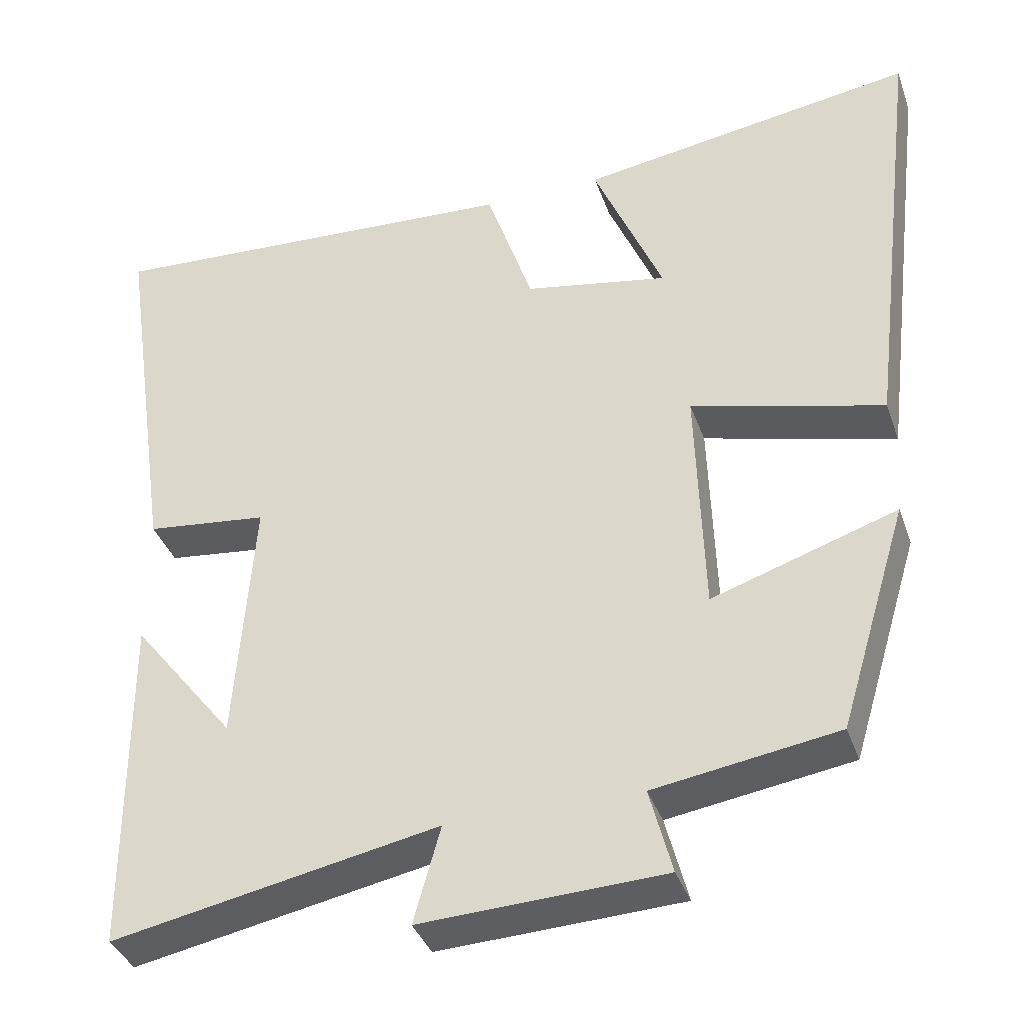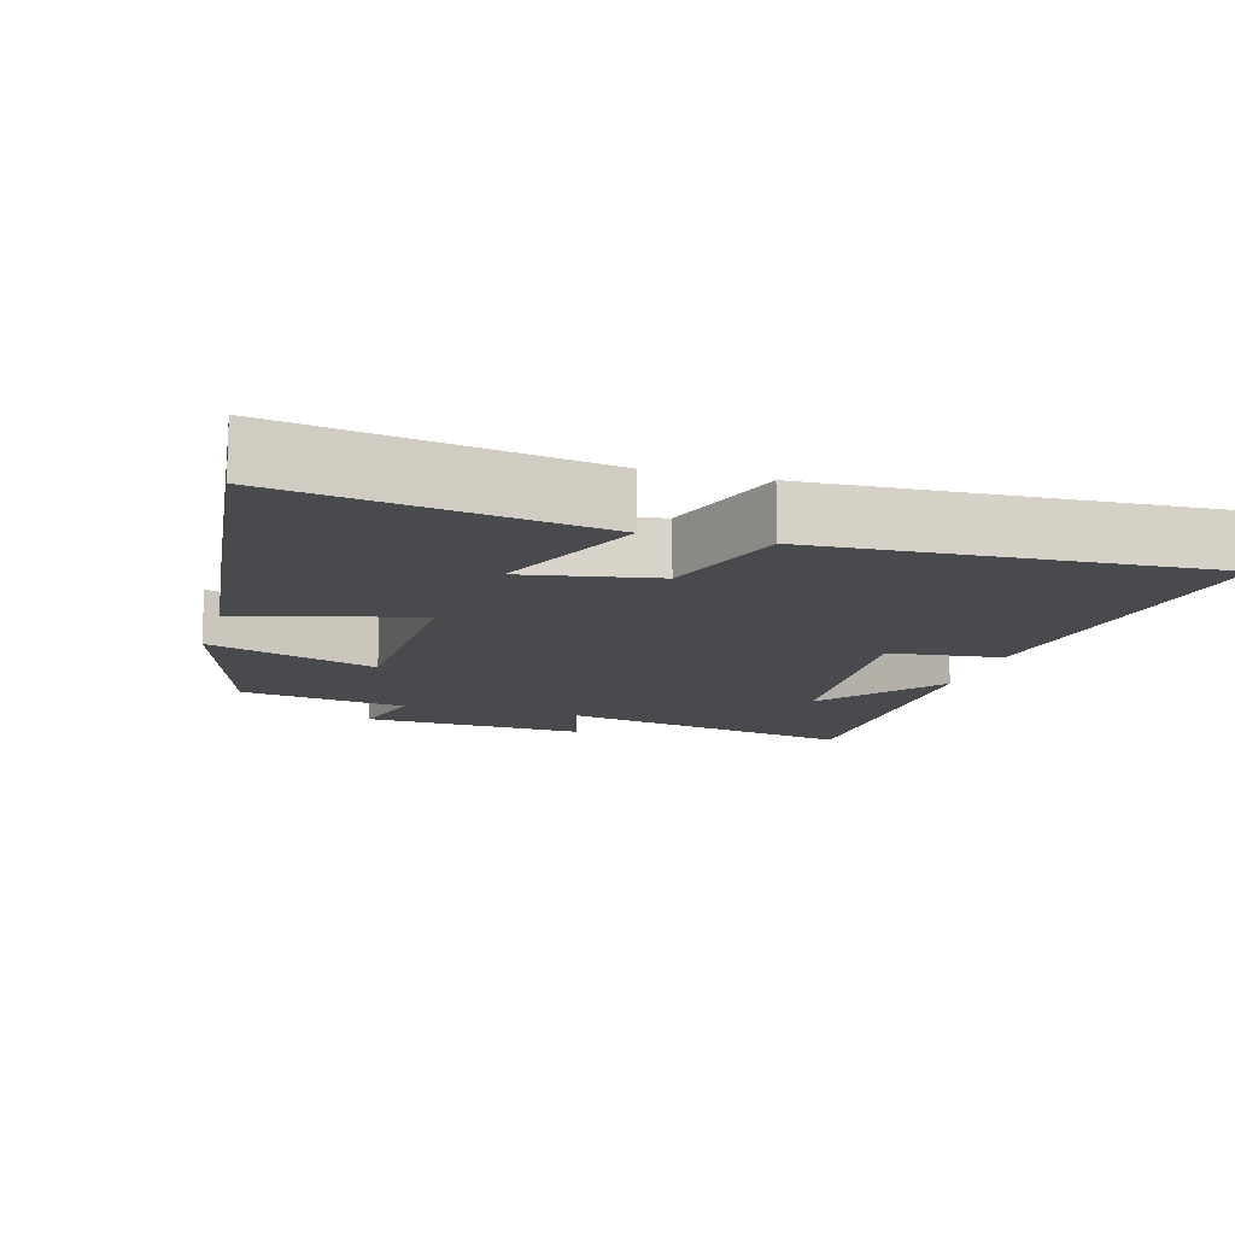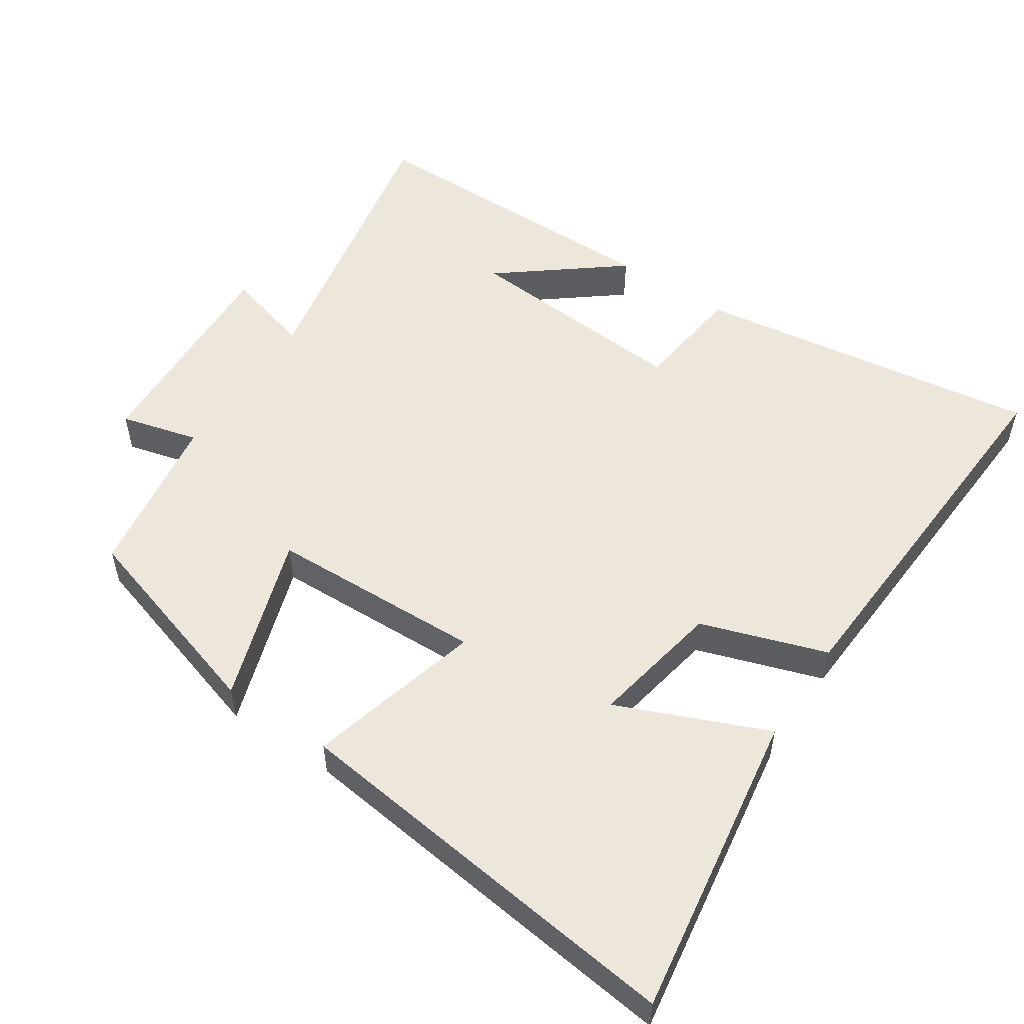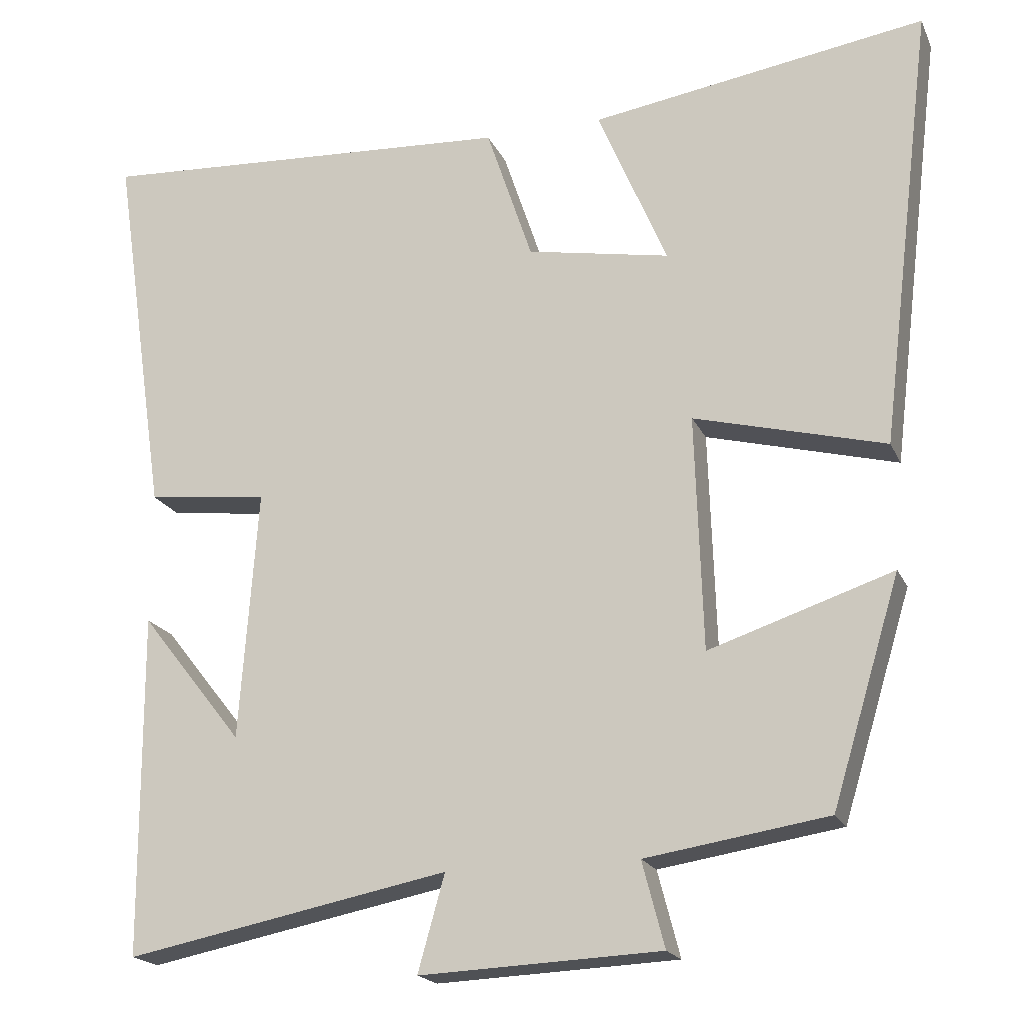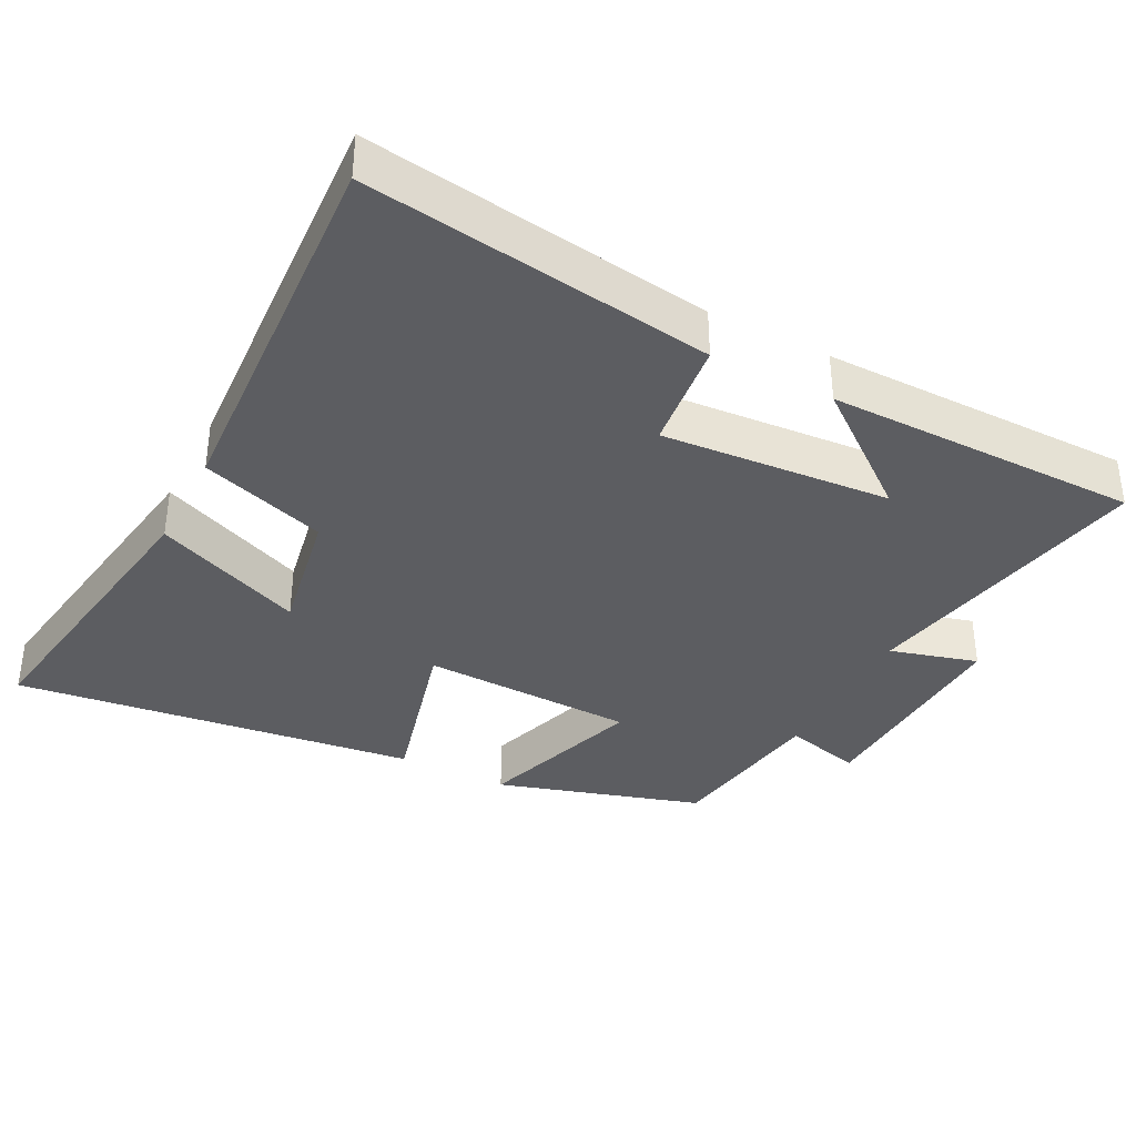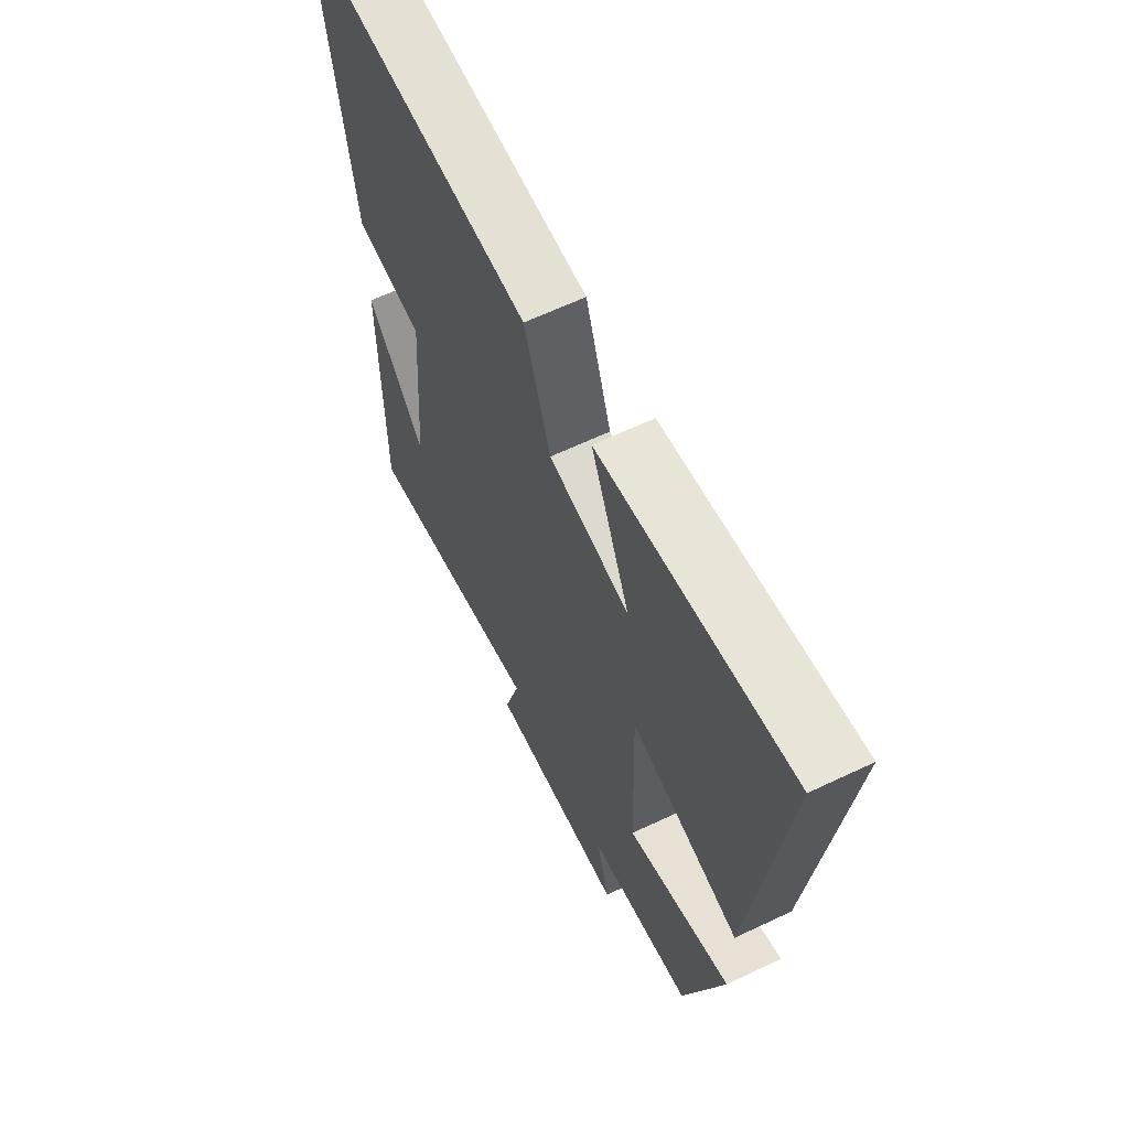
<metadata>
{"format":"obj","ext":"obj","renderer":"f3d","projection":"perspective","resolution":1024,"background":"white","views":[{"elev":-37.4,"azim":-161.7,"up":"+Z"},{"elev":-13.0,"azim":-16.3,"up":"+Y"},{"elev":53.6,"azim":-56.3,"up":"+Y"},{"elev":-19.2,"azim":-161.2,"up":"+Z"},{"elev":-36.6,"azim":62.8,"up":"+Y"},{"elev":63.2,"azim":-115.7,"up":"+Z"}]}
</metadata>
<code>
v -0.411 0.07 -0.463
v -0.5 0.07 -0.17
v -0.261 0.07 -0.249
v -0.251 0.07 0.057
v -0.5 0.07 -0.008
v -0.57 0.07 0.568
v -0.133 0.07 0.5
v -0.223 0.07 0.287
v -0.037 0.07 0.321
v 0.023 0.07 0.5
v 0.572 0.07 0.531
v 0.5 0.07 0.037
v 0.342 0.07 0.019
v 0.366 0.07 -0.307
v 0.5 0.07 -0.137
v 0.498 0.07 -0.583
v 0.076 0.07 -0.5
v 0.111 0.07 -0.625
v -0.203 0.07 -0.611
v -0.174 0.07 -0.5
v -0.411 0 -0.463
v -0.5 0 -0.17
v -0.261 0 -0.249
v -0.251 0 0.057
v -0.5 0 -0.008
v -0.57 0 0.568
v -0.133 0 0.5
v -0.223 0 0.287
v -0.037 0 0.321
v 0.023 0 0.5
v 0.572 0 0.531
v 0.5 0 0.037
v 0.342 0 0.019
v 0.366 0 -0.307
v 0.5 0 -0.137
v 0.498 0 -0.583
v 0.076 0 -0.5
v 0.111 0 -0.625
v -0.203 0 -0.611
v -0.174 0 -0.5
f 17 18 19 20
f 17 20 1 2
f 16 17 2 3
f 14 15 16
f 14 16 3 4
f 13 14 4
f 12 13 4
f 9 10 11 12
f 8 9 12 4
f 5 6 7 8
f 4 5 8
f 40 39 38 37
f 22 21 40 37
f 23 22 37 36
f 36 35 34
f 24 23 36 34
f 24 34 33
f 24 33 32
f 32 31 30 29
f 24 32 29 28
f 28 27 26 25
f 28 25 24
f 1 21 22 2
f 2 22 23 3
f 3 23 24 4
f 4 24 25 5
f 5 25 26 6
f 6 26 27 7
f 7 27 28 8
f 8 28 29 9
f 9 29 30 10
f 10 30 31 11
f 11 31 32 12
f 12 32 33 13
f 13 33 34 14
f 14 34 35 15
f 15 35 36 16
f 16 36 37 17
f 17 37 38 18
f 18 38 39 19
f 19 39 40 20
f 20 40 21 1

</code>
